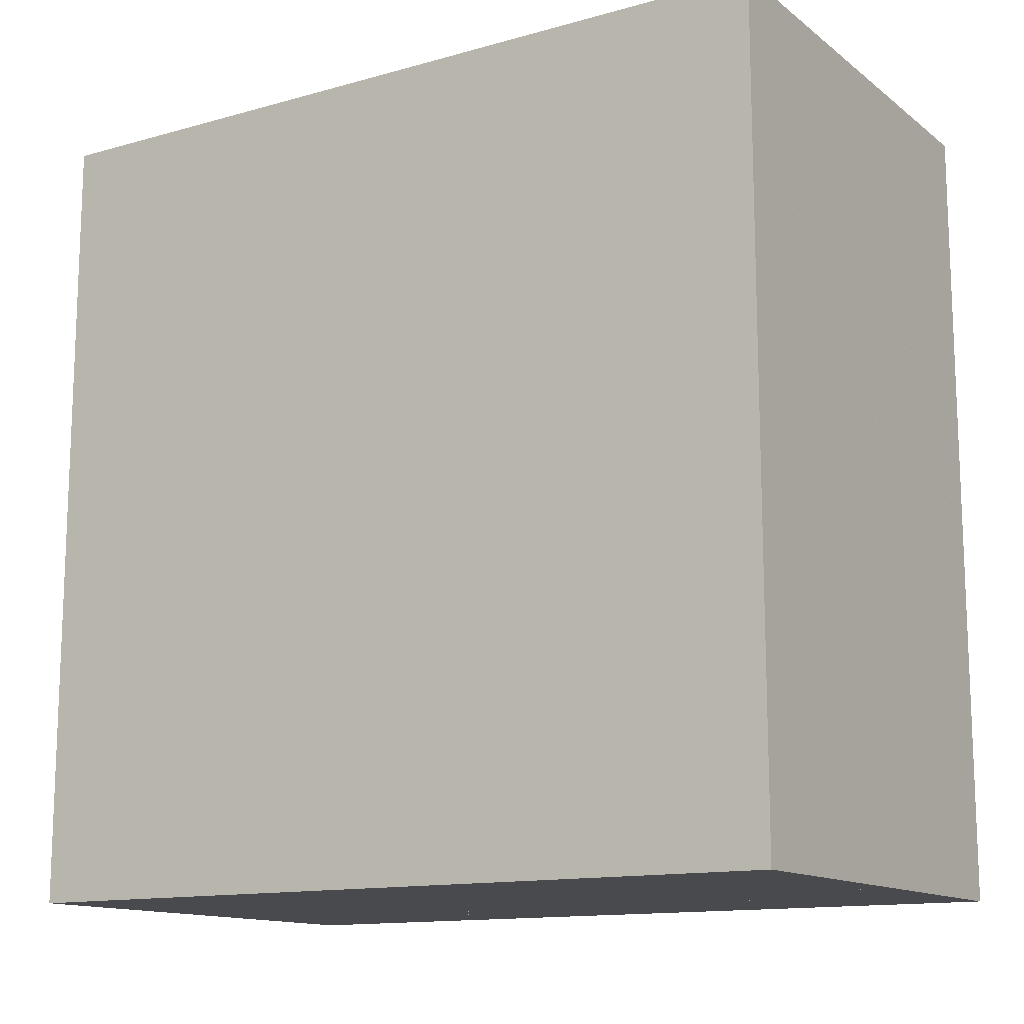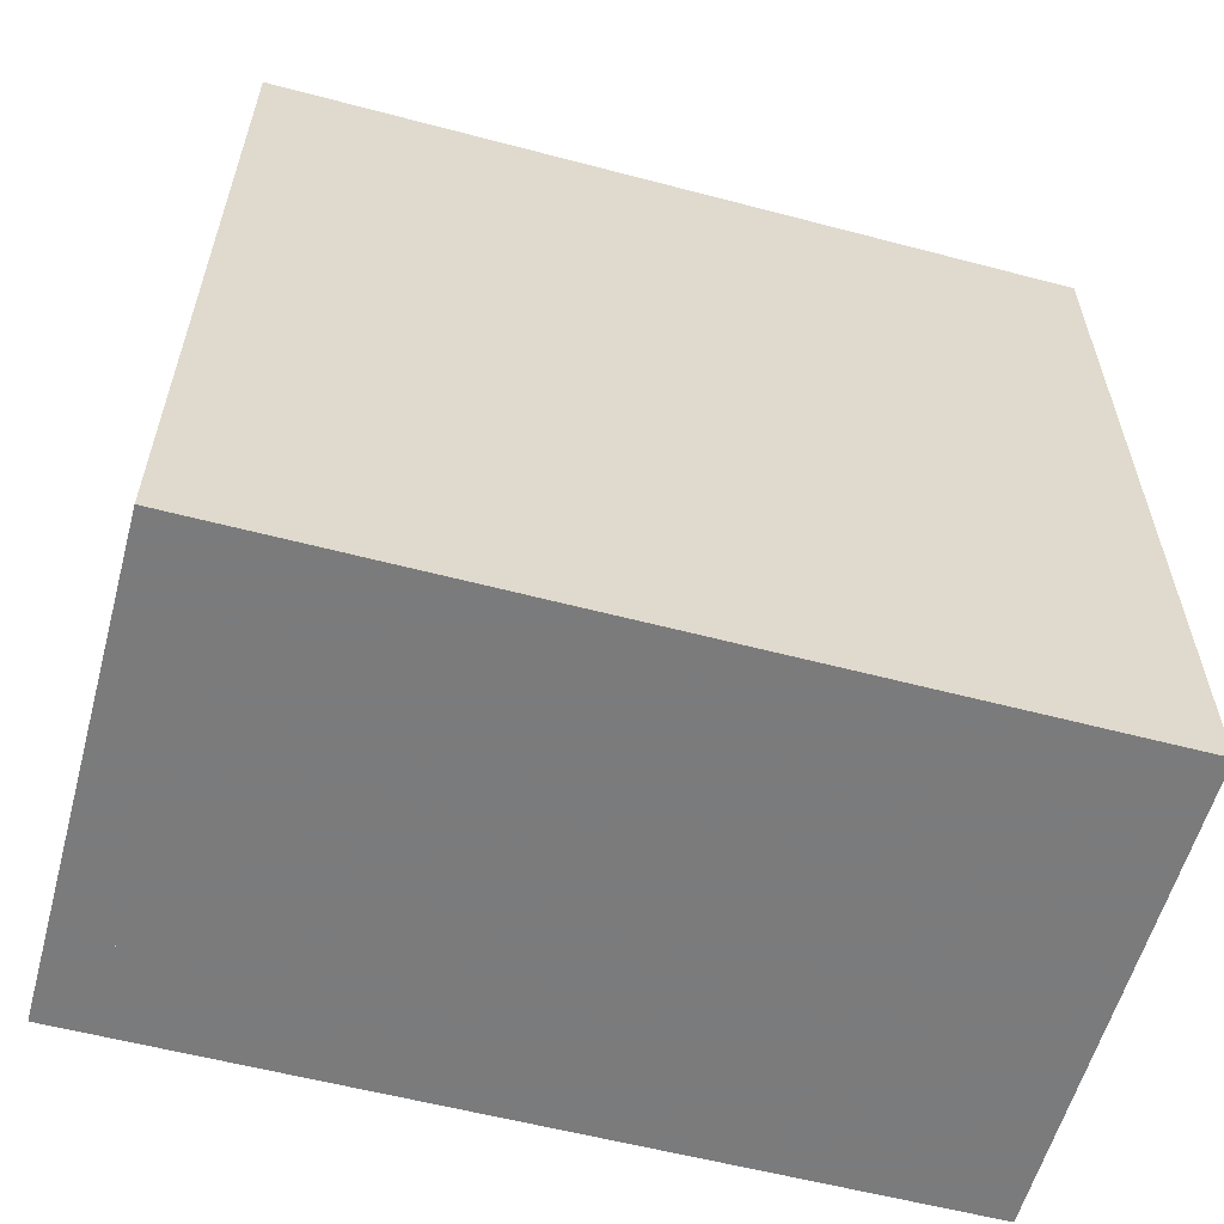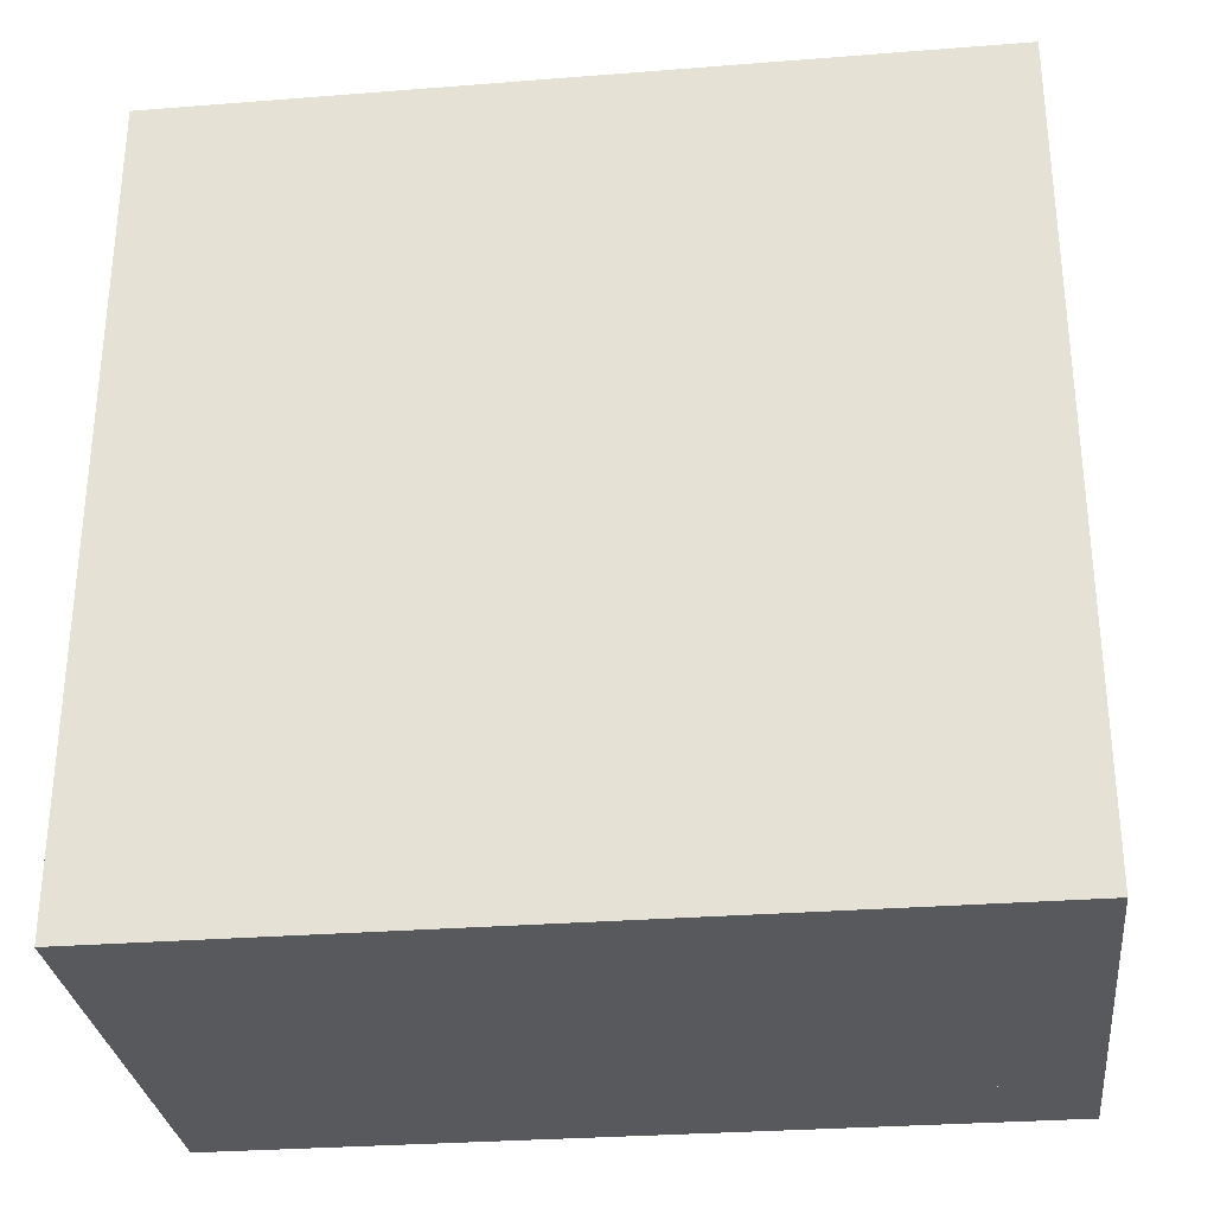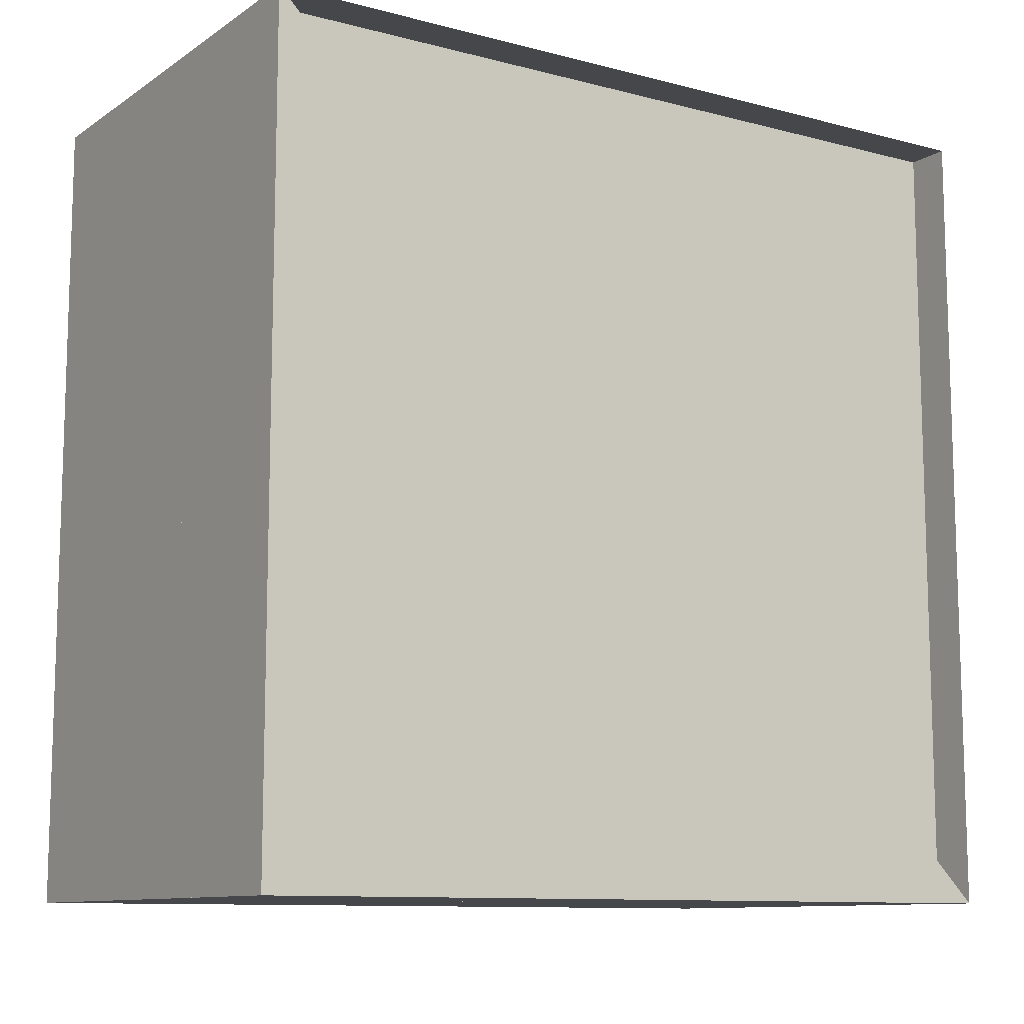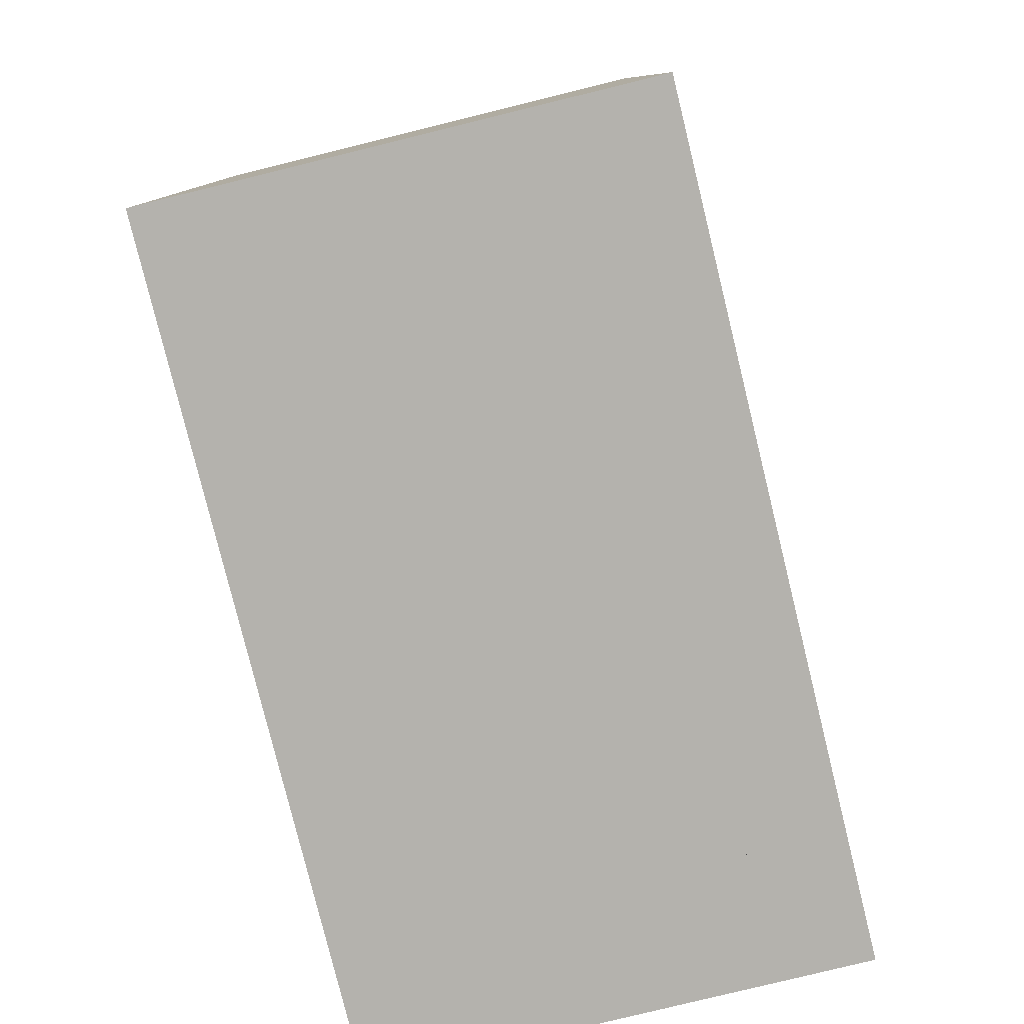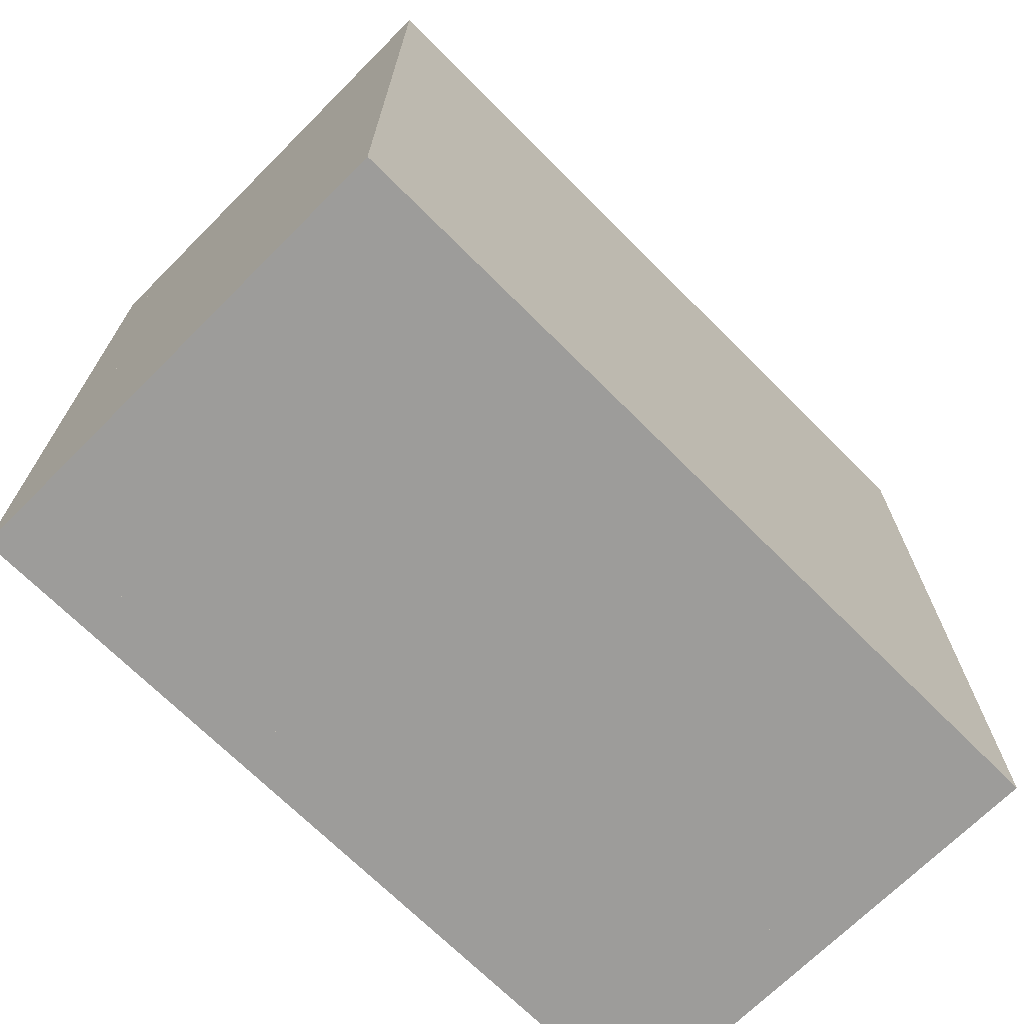
<metadata>
{"format":"obj","ext":"obj","renderer":"f3d","projection":"perspective","resolution":1024,"background":"white","views":[{"elev":-13.4,"azim":122.2,"up":"+Z"},{"elev":-58.4,"azim":74.8,"up":"+Z"},{"elev":-30.0,"azim":96.5,"up":"+Y"},{"elev":-10.6,"azim":-123.0,"up":"+Y"},{"elev":-79.6,"azim":-166.2,"up":"+Z"},{"elev":-70.1,"azim":45.0,"up":"+Z"}]}
</metadata>
<code>
v 0 -1 -1
v 0 -1 1
v 0 1 1
v 0 1 -1
v 0.112 -1 -1
v 0.112 -1 1
v 0.112 1 1
v 0.112 1 -1
v 0.2252 -1 -1
v 0.2252 -1 1
v 0.2252 1 1
v 0.2252 1 -1
v 0.3357 -1 -1
v 0.3357 -1 1
v 0.3357 1 1
v 0.3357 1 -1
v 0.4404 -1 -1
v 0.4404 -1 1
v 0.4404 1 1
v 0.4404 1 -1
v 0.544 -1 -1
v 0.544 -1 1
v 0.544 1 1
v 0.544 1 -1
v 0.66 -1 -1
v 0.66 -1 1
v 0.66 1 1
v 0.66 1 -1
v 0.801 -1 -1
v 0.801 -1 1
v 0.801 1 1
v 0.801 1 -1
v 0.9725 -1 -1
v 0.9725 -1 1
v 0.9725 1 1
v 0.9725 1 -1
v 1.177 -1 -1
v 1.177 -1 1
v 1.177 1 1
v 1.177 1 -1
f 1 2 4 5
f 5 6 7 8
f 5 6 2 1
f 6 7 3 2
f 7 8 4 3
f 8 5 1 4
f 9 10 11 12
f 9 10 6 5
f 10 11 7 6
f 11 12 8 7
f 12 9 5 8
f 13 14 15 16
f 13 14 10 9
f 14 15 11 10
f 15 16 12 11
f 16 13 9 12
f 17 18 19 20
f 17 18 14 13
f 18 19 15 14
f 19 20 16 15
f 20 17 13 16
f 21 22 23 24
f 21 22 18 17
f 22 23 19 18
f 23 24 20 19
f 24 21 17 20
f 25 26 27 28
f 25 26 22 21
f 26 27 23 22
f 27 28 24 23
f 28 25 21 24
f 29 30 31 32
f 29 30 26 25
f 30 31 27 26
f 31 32 28 27
f 32 29 25 28
f 33 34 35 36
f 33 34 30 29
f 34 35 31 30
f 35 36 32 31
f 36 33 29 32
f 37 38 39 40
f 37 38 34 33
f 38 39 35 34
f 39 40 36 35
f 40 37 33 36

</code>
